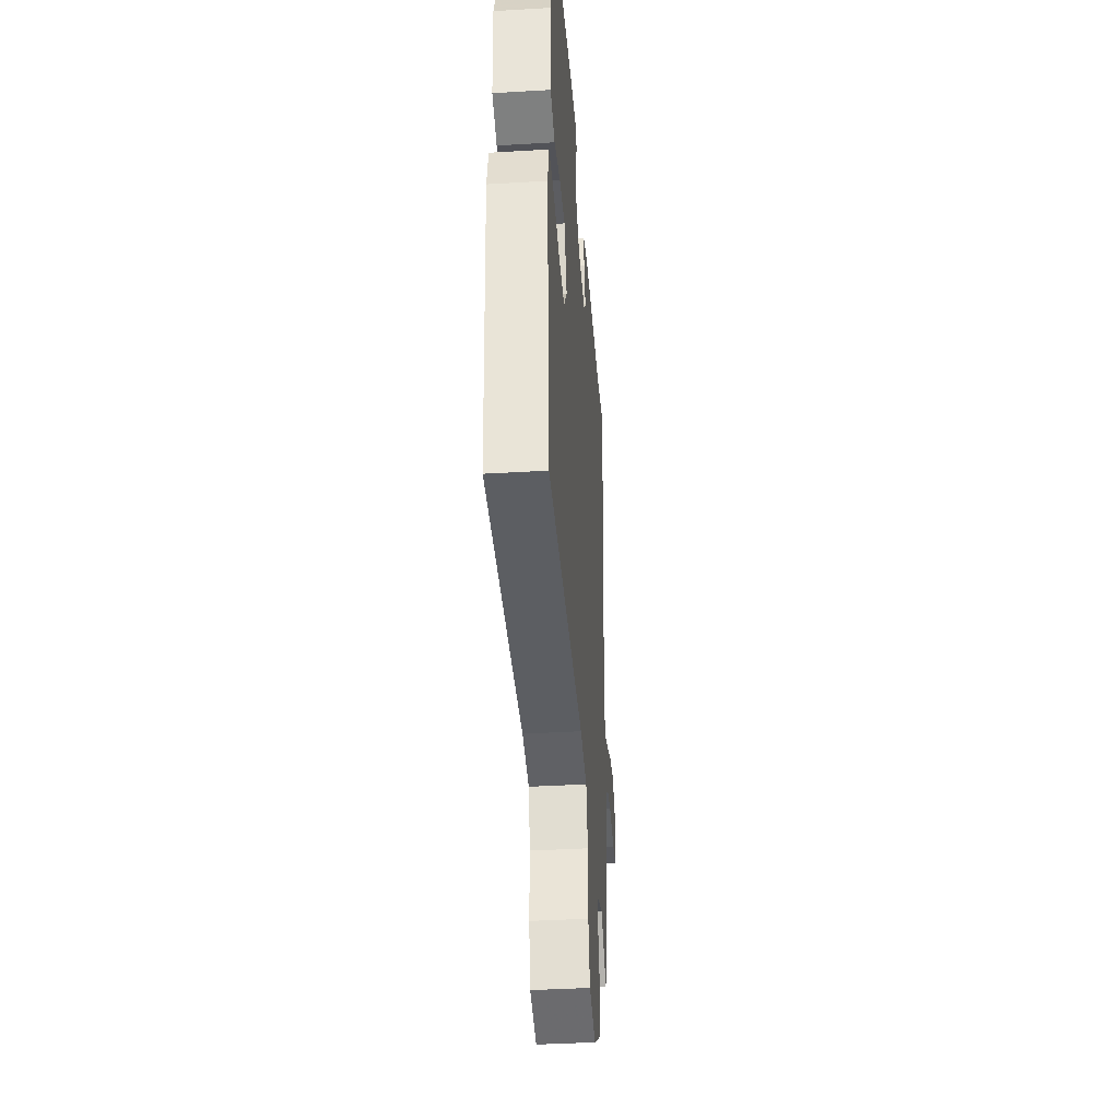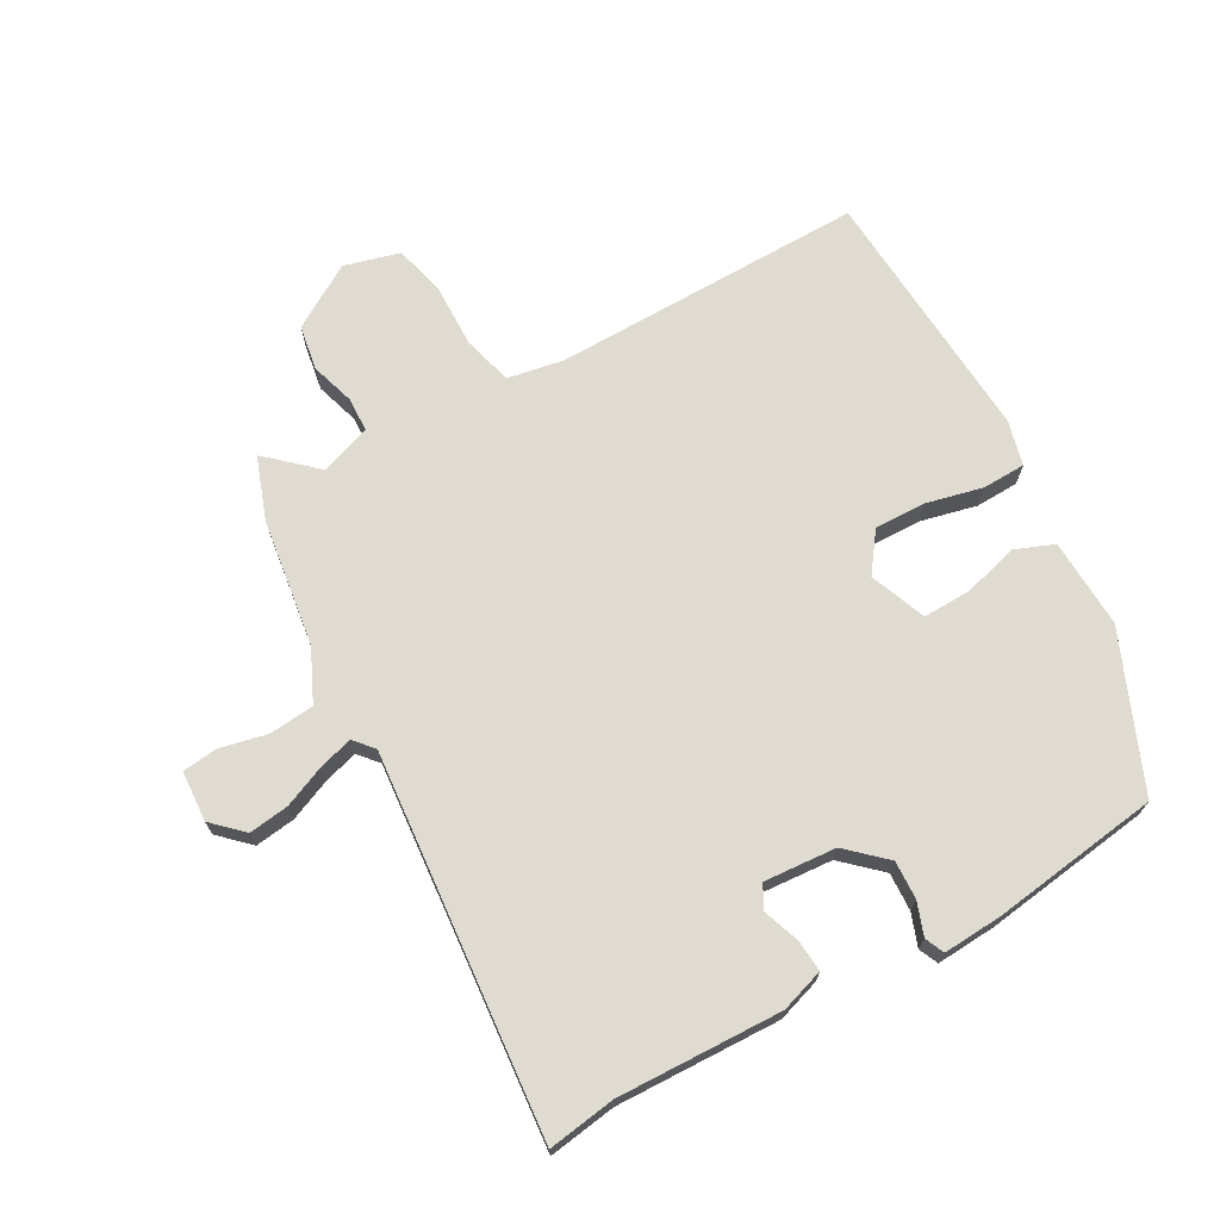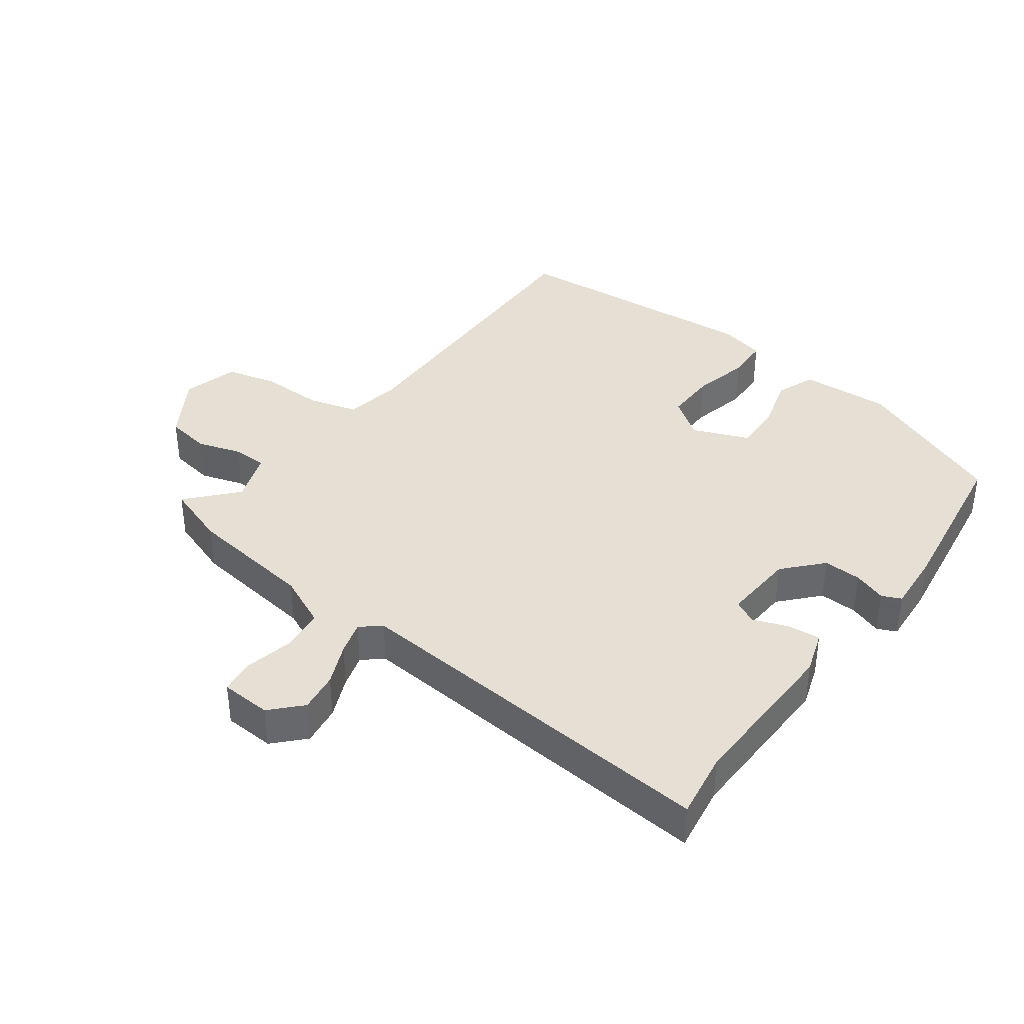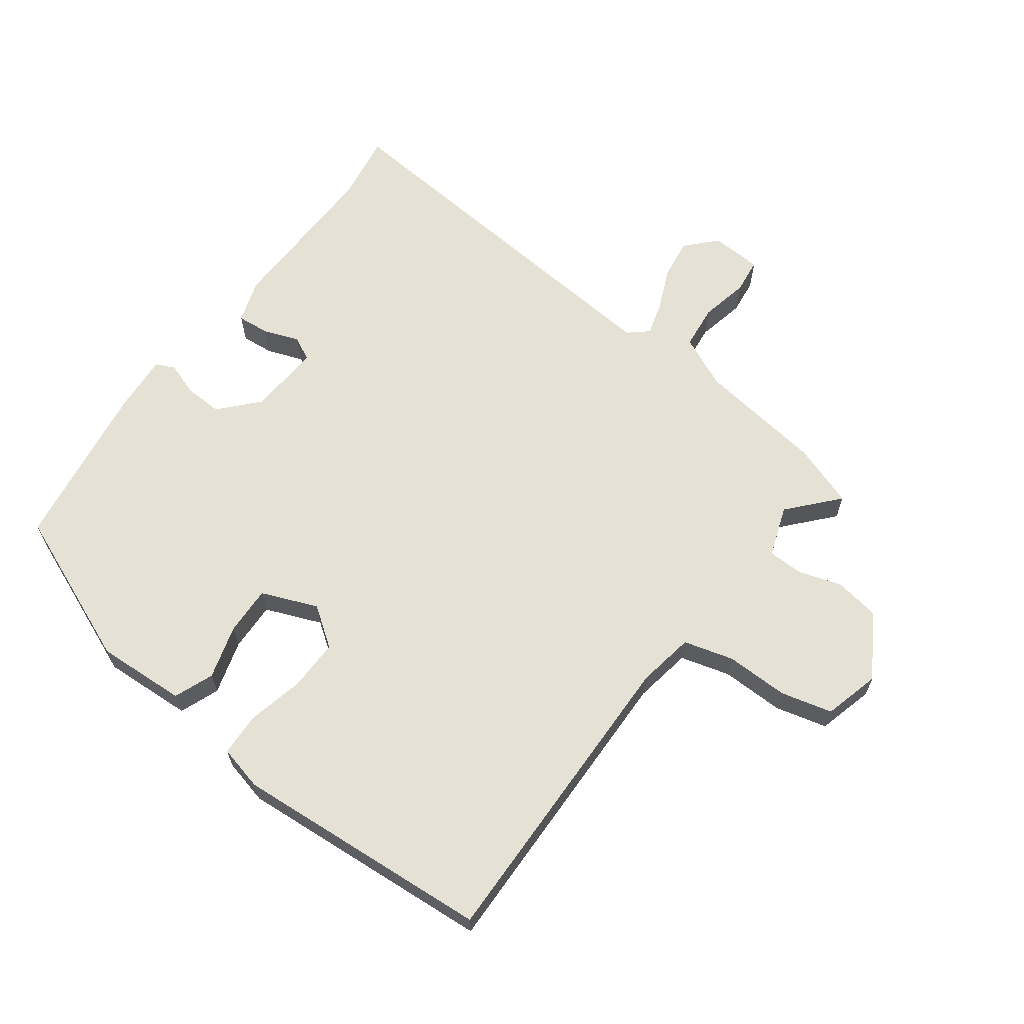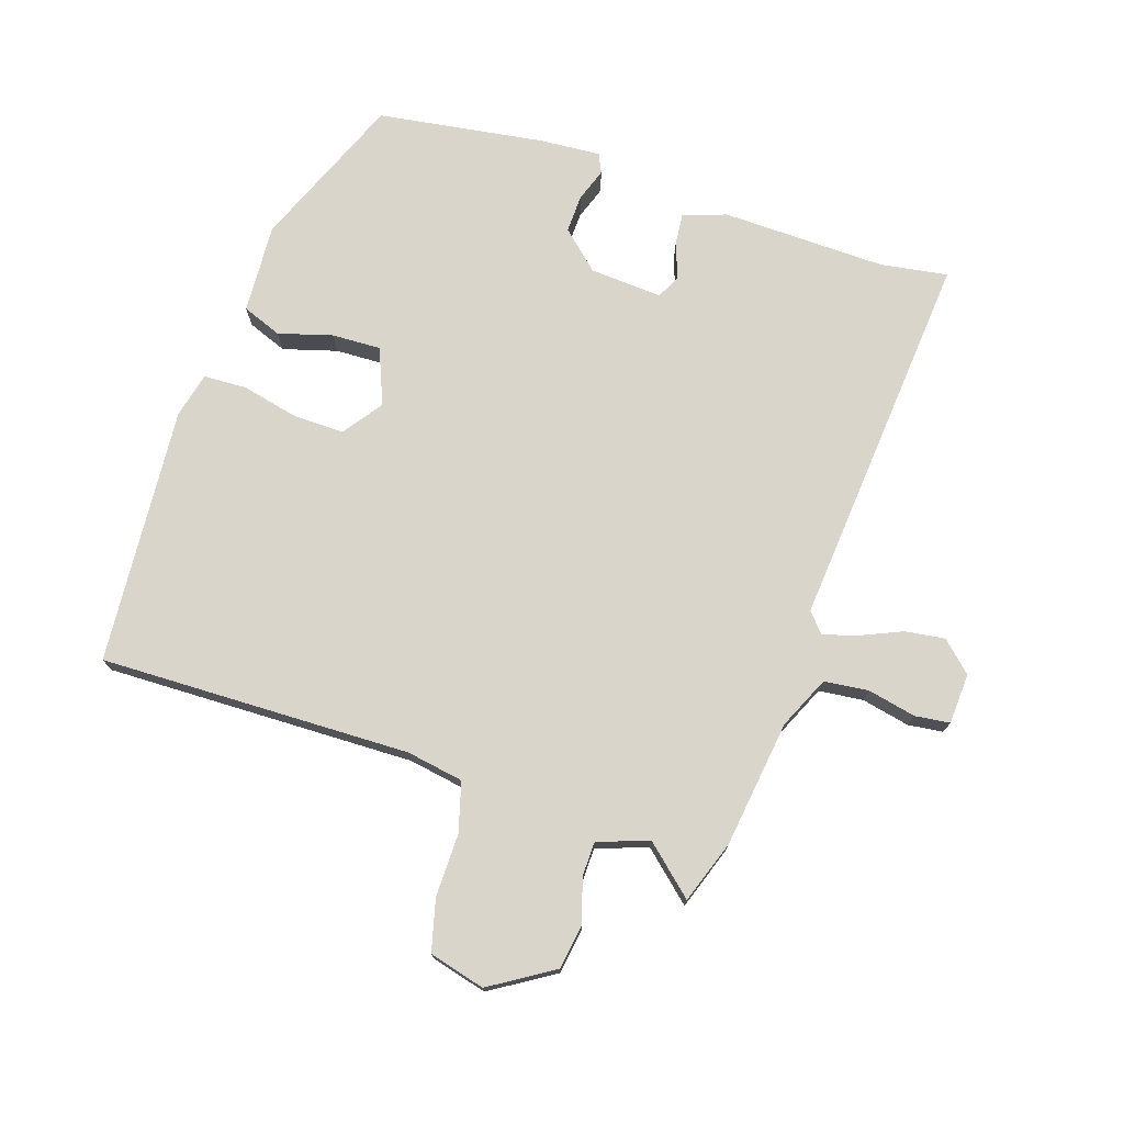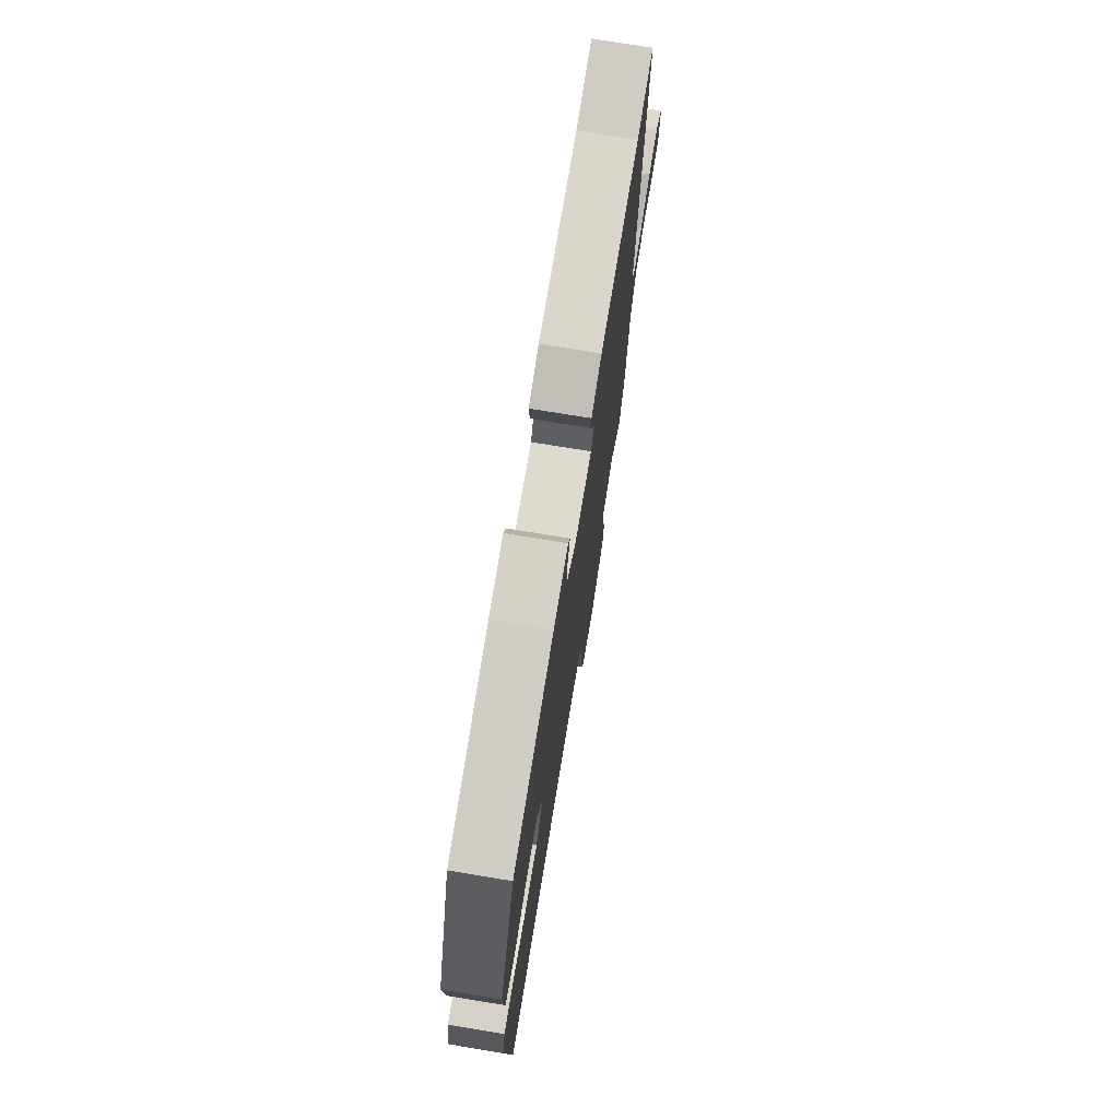
<metadata>
{"format":"obj","ext":"obj","renderer":"f3d","projection":"perspective","resolution":1024,"background":"white","views":[{"elev":-39.0,"azim":94.3,"up":"+Z"},{"elev":70.2,"azim":-28.5,"up":"+Y"},{"elev":38.1,"azim":-53.3,"up":"+Y"},{"elev":64.4,"azim":126.8,"up":"+Y"},{"elev":74.7,"azim":-161.6,"up":"+Y"},{"elev":74.9,"azim":99.3,"up":"+Z"}]}
</metadata>
<code>
v -0.476 0.07 -0.57
v -0.51 0.07 -0.471
v -0.536 0.07 -0.27
v -0.573 0.07 -0.188
v -0.643 0.07 -0.18
v -0.719 0.07 -0.196
v -0.774 0.07 -0.189
v -0.778 0.07 -0.109
v -0.731 0.07 -0.065
v -0.668 0.07 -0.074
v -0.602 0.07 -0.103
v -0.549 0.07 -0.119
v -0.522 0.07 -0.088
v -0.57 0.07 0.511
v -0.464 0.07 0.494
v -0.205 0.07 0.499
v -0.137 0.07 0.476
v -0.142 0.07 0.425
v -0.163 0.07 0.369
v -0.144 0.07 0.332
v -0.03 0.07 0.339
v 0.03 0.07 0.393
v 0.028 0.07 0.453
v 0.01 0.07 0.505
v 0.024 0.07 0.535
v 0.118 0.07 0.528
v 0.382 0.07 0.488
v 0.481 0.07 0.244
v 0.473 0.07 0.103
v 0.411 0.07 0.079
v 0.326 0.07 0.104
v 0.249 0.07 0.107
v 0.213 0.07 0.019
v 0.257 0.07 -0.043
v 0.338 0.07 -0.042
v 0.427 0.07 -0.022
v 0.495 0.07 -0.025
v 0.512 0.07 -0.096
v 0.48 0.07 -0.503
v -0.01 0.07 -0.491
v -0.1 0.07 -0.506
v -0.122 0.07 -0.584
v -0.121 0.07 -0.683
v -0.142 0.07 -0.764
v -0.23 0.07 -0.787
v -0.329 0.07 -0.725
v -0.34 0.07 -0.654
v -0.318 0.07 -0.586
v -0.319 0.07 -0.531
v -0.399 0.07 -0.502
v -0.476 0 -0.57
v -0.51 0 -0.471
v -0.536 0 -0.27
v -0.573 0 -0.188
v -0.643 0 -0.18
v -0.719 0 -0.196
v -0.774 0 -0.189
v -0.778 0 -0.109
v -0.731 0 -0.065
v -0.668 0 -0.074
v -0.602 0 -0.103
v -0.549 0 -0.119
v -0.522 0 -0.088
v -0.57 0 0.511
v -0.464 0 0.494
v -0.205 0 0.499
v -0.137 0 0.476
v -0.142 0 0.425
v -0.163 0 0.369
v -0.144 0 0.332
v -0.03 0 0.339
v 0.03 0 0.393
v 0.028 0 0.453
v 0.01 0 0.505
v 0.024 0 0.535
v 0.118 0 0.528
v 0.382 0 0.488
v 0.481 0 0.244
v 0.473 0 0.103
v 0.411 0 0.079
v 0.326 0 0.104
v 0.249 0 0.107
v 0.213 0 0.019
v 0.257 0 -0.043
v 0.338 0 -0.042
v 0.427 0 -0.022
v 0.495 0 -0.025
v 0.512 0 -0.096
v 0.48 0 -0.503
v -0.01 0 -0.491
v -0.1 0 -0.506
v -0.122 0 -0.584
v -0.121 0 -0.683
v -0.142 0 -0.764
v -0.23 0 -0.787
v -0.329 0 -0.725
v -0.34 0 -0.654
v -0.318 0 -0.586
v -0.319 0 -0.531
v -0.399 0 -0.502
f 46 47 48
f 45 46 48
f 44 45 48
f 43 44 48
f 42 43 48
f 41 42 48 49
f 40 41 49 50
f 38 39 40
f 37 38 40
f 36 37 40
f 35 36 40
f 34 35 40 50
f 29 30 31
f 28 29 31
f 27 28 31
f 26 27 31
f 25 26 31
f 24 25 31
f 23 24 31
f 22 23 31 32
f 21 22 32 33
f 17 18 19
f 16 17 19
f 15 16 19
f 15 19 20
f 14 15 20
f 13 14 20
f 33 34 50
f 21 33 50
f 20 21 50
f 13 20 50
f 12 13 50
f 9 10 11
f 8 9 11
f 7 8 11
f 6 7 11
f 5 6 11
f 1 2 3
f 50 1 3
f 12 50 3
f 4 5 11 12
f 3 4 12
f 98 97 96
f 98 96 95
f 98 95 94
f 98 94 93
f 98 93 92
f 99 98 92 91
f 100 99 91 90
f 90 89 88
f 90 88 87
f 90 87 86
f 90 86 85
f 100 90 85 84
f 81 80 79
f 81 79 78
f 81 78 77
f 81 77 76
f 81 76 75
f 81 75 74
f 81 74 73
f 82 81 73 72
f 83 82 72 71
f 69 68 67
f 69 67 66
f 69 66 65
f 70 69 65
f 70 65 64
f 70 64 63
f 100 84 83
f 100 83 71
f 100 71 70
f 100 70 63
f 100 63 62
f 61 60 59
f 61 59 58
f 61 58 57
f 61 57 56
f 61 56 55
f 53 52 51
f 53 51 100
f 53 100 62
f 62 61 55 54
f 62 54 53
f 1 51 52 2
f 2 52 53 3
f 3 53 54 4
f 4 54 55 5
f 5 55 56 6
f 6 56 57 7
f 7 57 58 8
f 8 58 59 9
f 9 59 60 10
f 10 60 61 11
f 11 61 62 12
f 12 62 63 13
f 13 63 64 14
f 14 64 65 15
f 15 65 66 16
f 16 66 67 17
f 17 67 68 18
f 18 68 69 19
f 19 69 70 20
f 20 70 71 21
f 21 71 72 22
f 22 72 73 23
f 23 73 74 24
f 24 74 75 25
f 25 75 76 26
f 26 76 77 27
f 27 77 78 28
f 28 78 79 29
f 29 79 80 30
f 30 80 81 31
f 31 81 82 32
f 32 82 83 33
f 33 83 84 34
f 34 84 85 35
f 35 85 86 36
f 36 86 87 37
f 37 87 88 38
f 38 88 89 39
f 39 89 90 40
f 40 90 91 41
f 41 91 92 42
f 42 92 93 43
f 43 93 94 44
f 44 94 95 45
f 45 95 96 46
f 46 96 97 47
f 47 97 98 48
f 48 98 99 49
f 49 99 100 50
f 50 100 51 1

</code>
